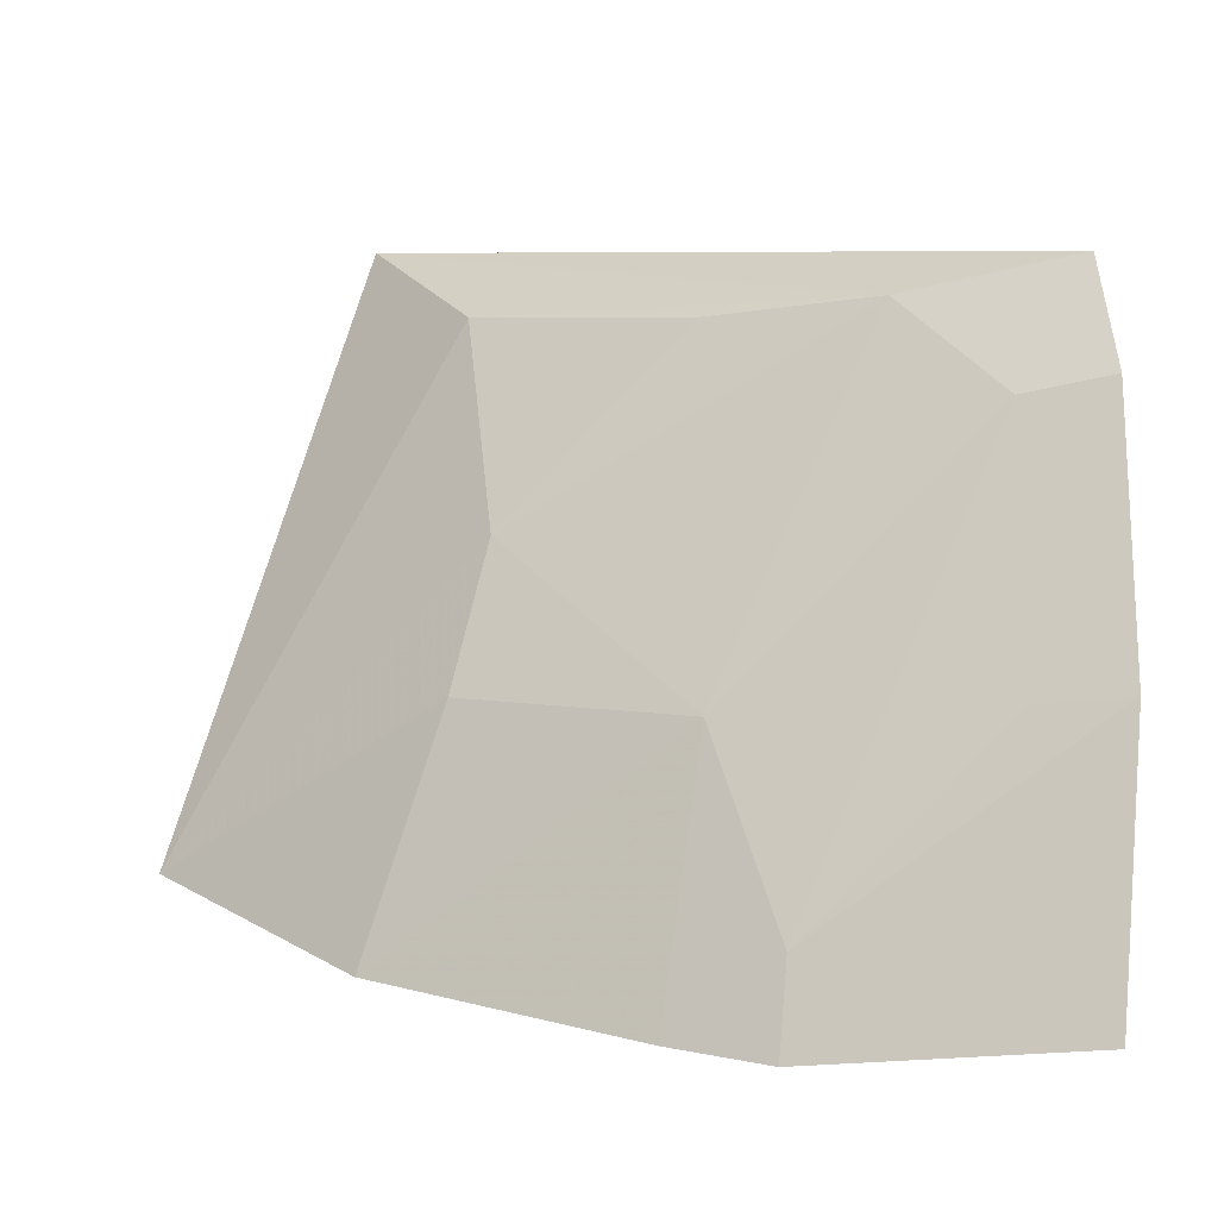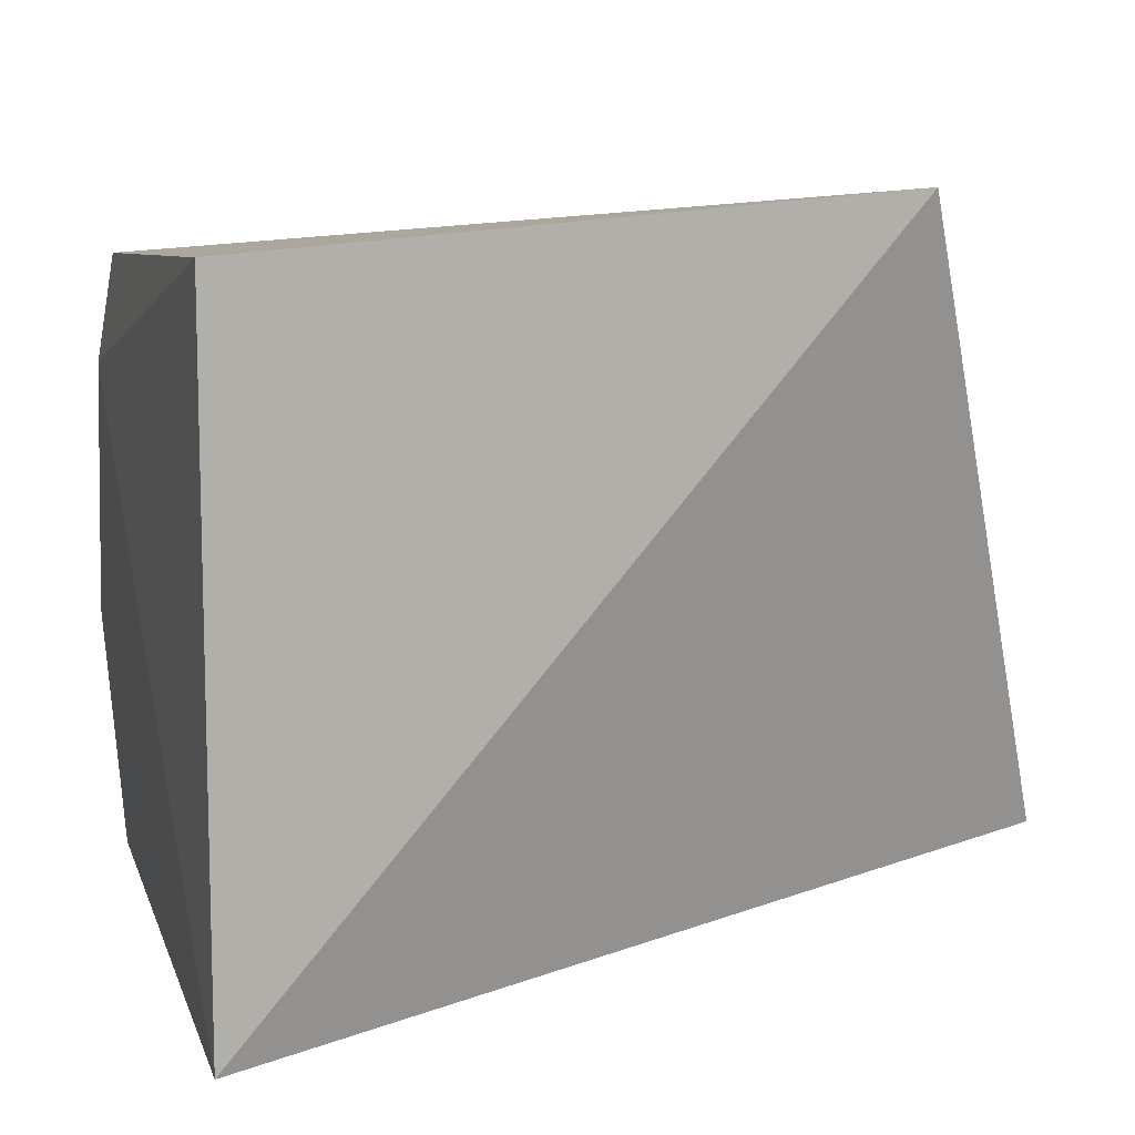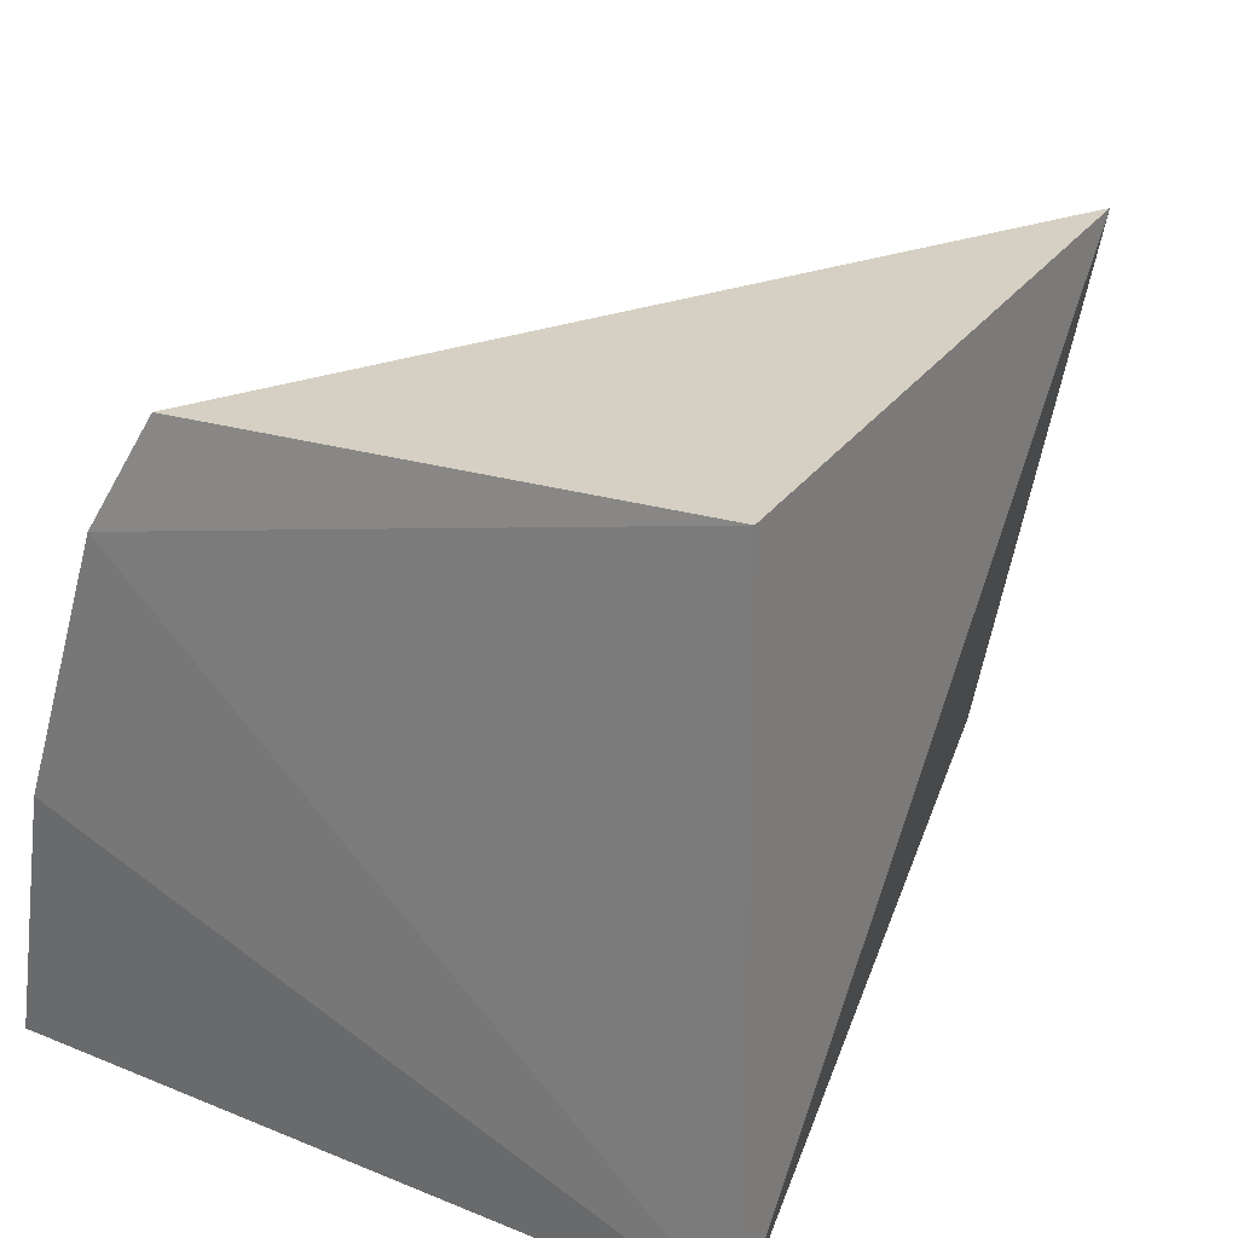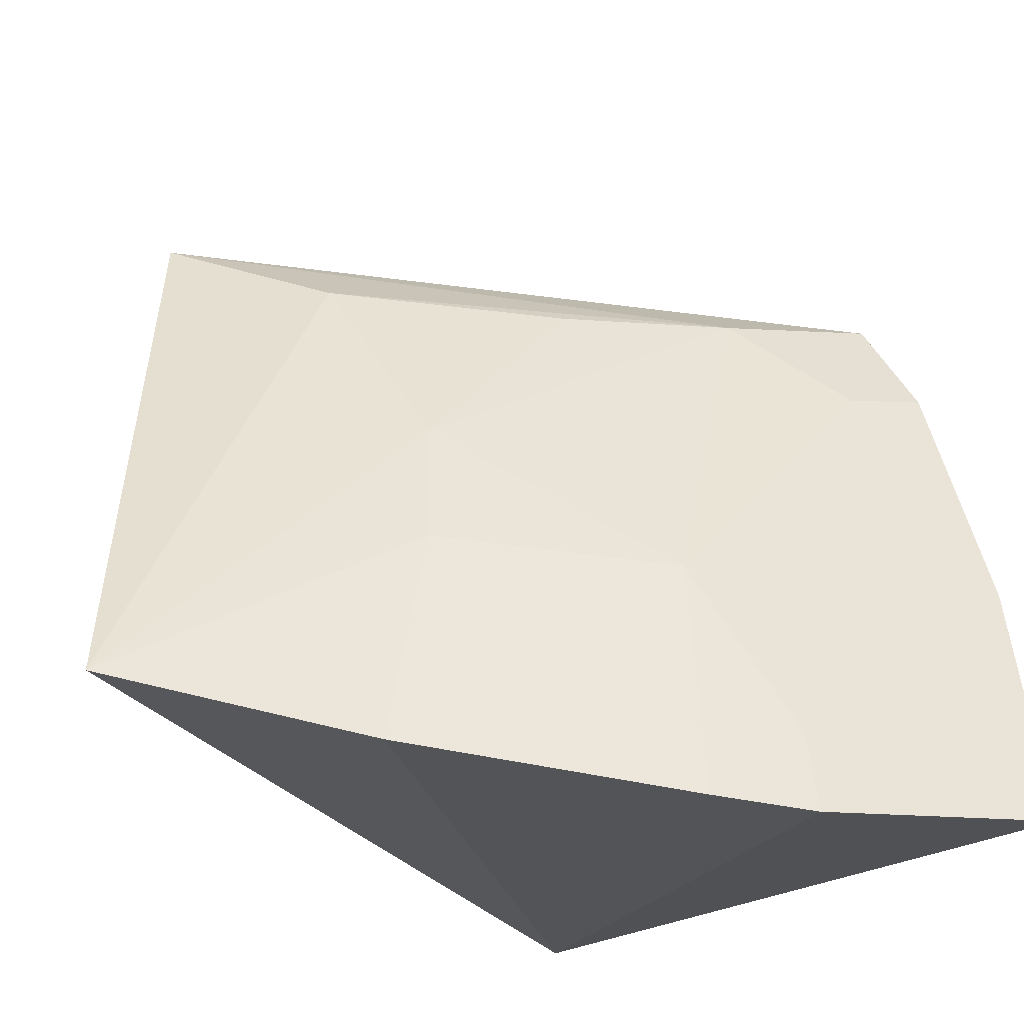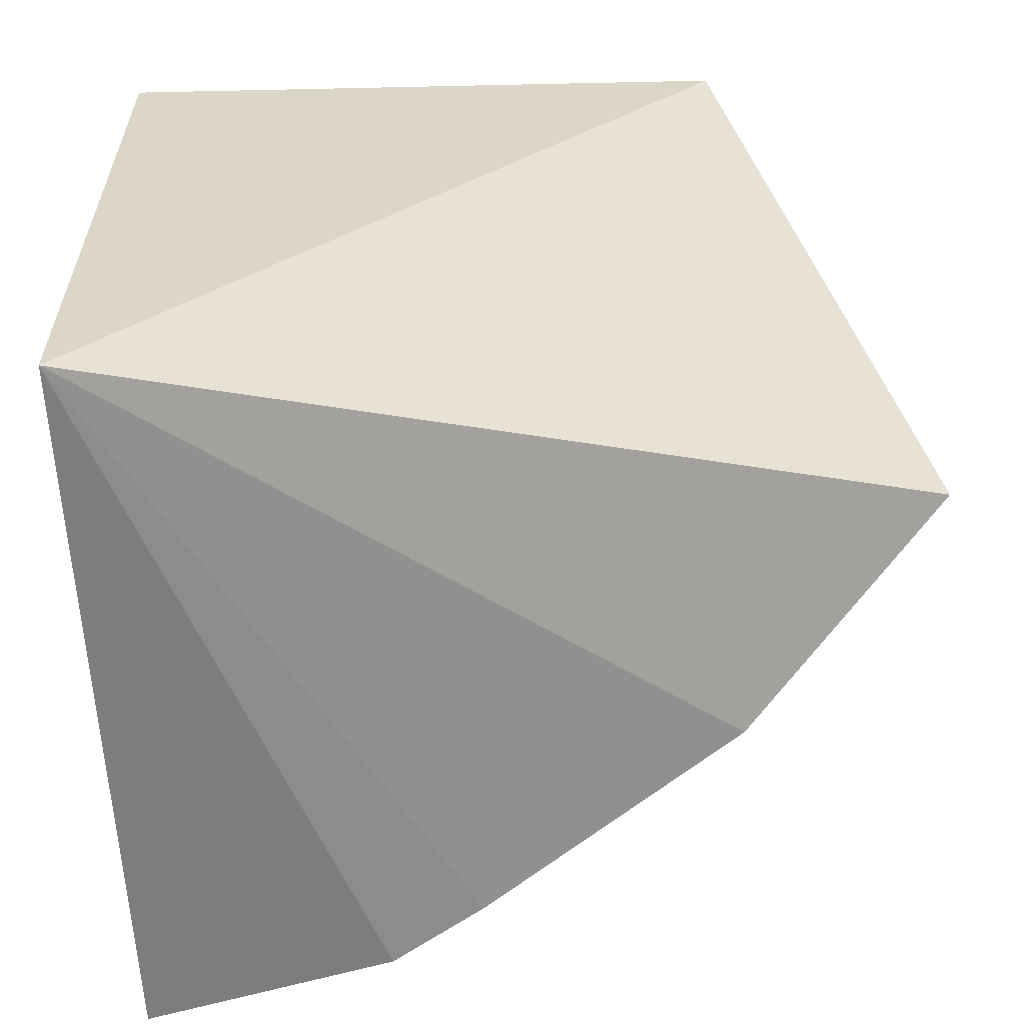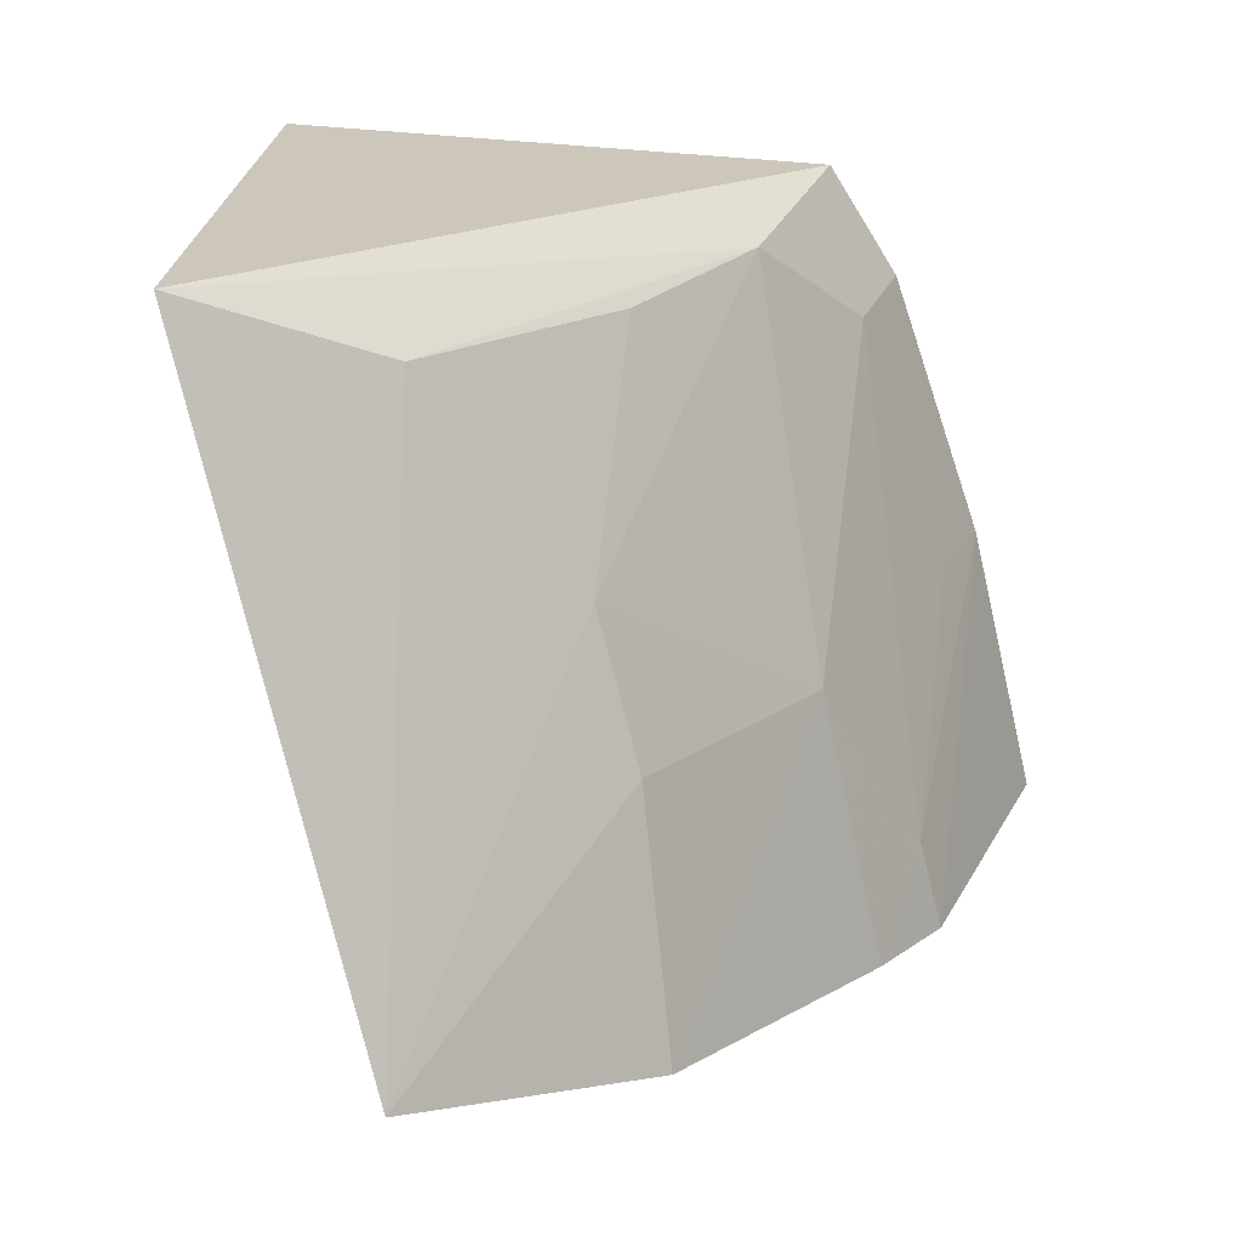
<metadata>
{"format":"obj","ext":"obj","renderer":"f3d","projection":"perspective","resolution":1024,"background":"white","views":[{"elev":-2.0,"azim":-179.5,"up":"+Z"},{"elev":10.2,"azim":-14.0,"up":"+Z"},{"elev":25.7,"azim":-56.0,"up":"+Z"},{"elev":-24.1,"azim":139.3,"up":"+Z"},{"elev":-59.8,"azim":3.6,"up":"+Z"},{"elev":25.1,"azim":97.1,"up":"+Z"}]}
</metadata>
<code>
v 0.2341 0.3628 0.2495
v 0.2634 0.3939 0.1518
v 0.1578 0.4304 0.233
v 0.1334 0.4743 0.1352
v 0.1344 0.3561 0.1361
v 0.1896 0.4531 0.1331
v 0.2131 0.4137 0.2011
v 0.1344 0.3561 0.2421
v 0.1425 0.4452 0.2176
v 0.1746 0.4616 0.1315
v 0.2311 0.4266 0.1395
v 0.2177 0.3902 0.2354
v 0.1311 0.4389 0.2377
v 0.1835 0.4429 0.1752
v 0.1294 0.4638 0.1779
v 0.2187 0.4208 0.1779
v 0.1838 0.415 0.232
v 0.1733 0.4579 0.1455
v 0.1291 0.4495 0.22
v 0.1429 0.4592 0.1767
f 5 2 1
f 8 5 1
f 10 6 5
f 10 5 4
f 11 2 5
f 11 5 6
f 12 1 2
f 12 2 7
f 12 3 1
f 13 8 1
f 13 1 3
f 13 3 9
f 14 11 6
f 14 9 3
f 14 3 7
f 15 10 4
f 15 4 5
f 16 7 2
f 16 2 11
f 16 14 7
f 16 11 14
f 17 12 7
f 17 7 3
f 17 3 12
f 18 9 14
f 18 10 15
f 18 14 6
f 18 6 10
f 19 13 9
f 19 8 13
f 19 15 5
f 19 5 8
f 20 18 15
f 20 9 18
f 20 19 9
f 20 15 19

</code>
